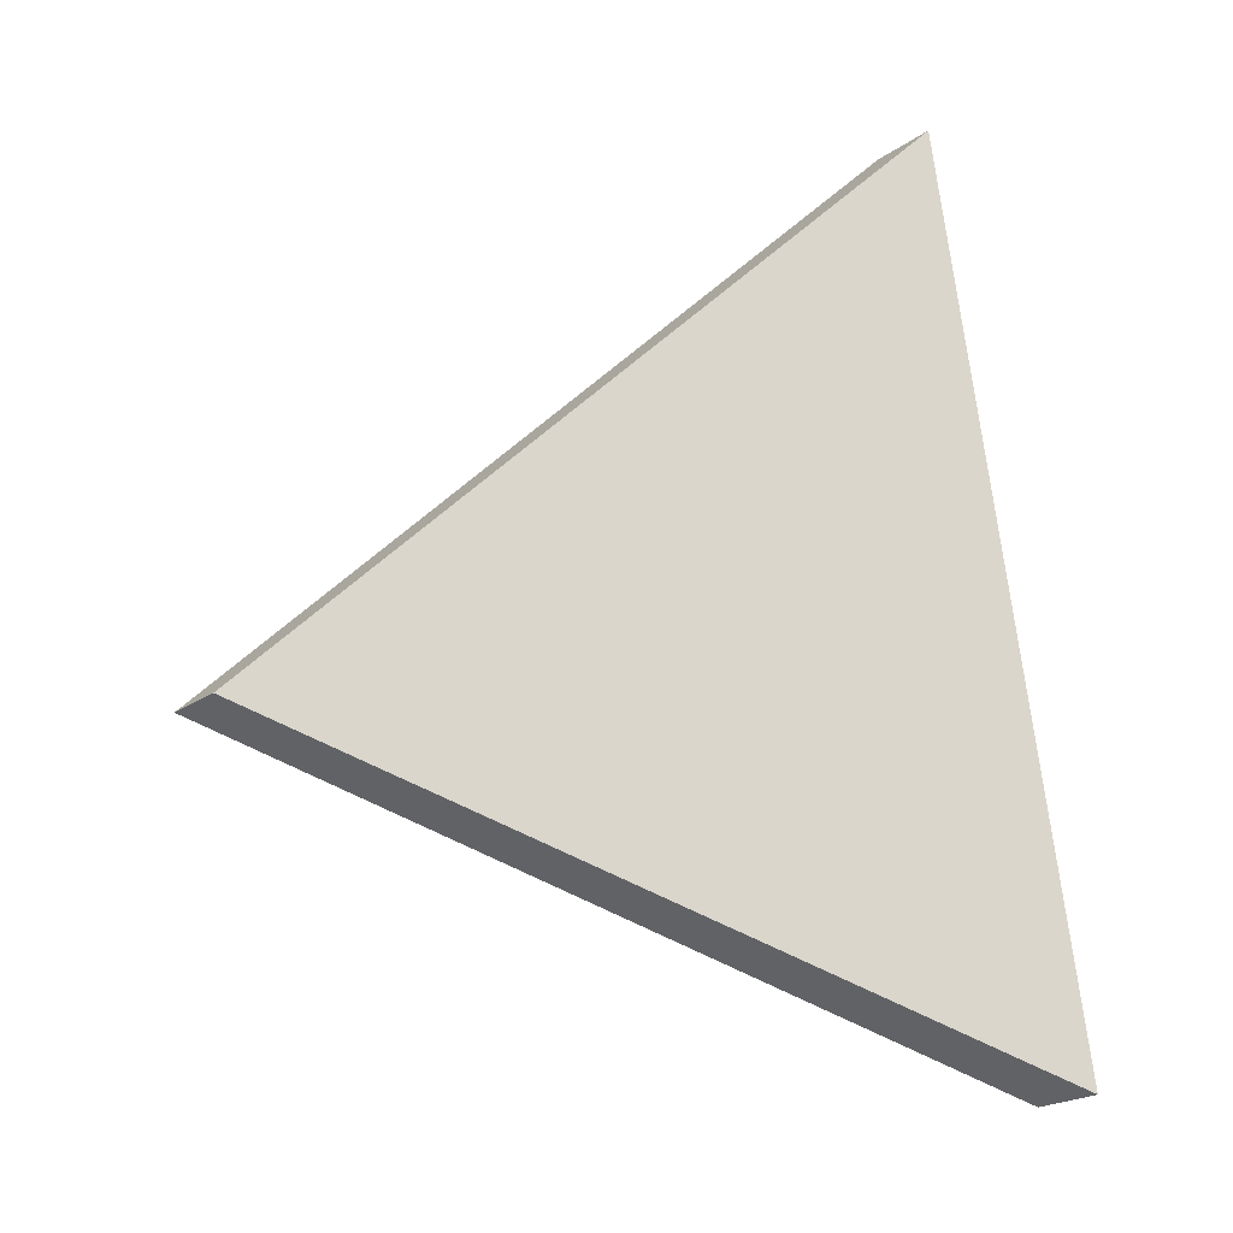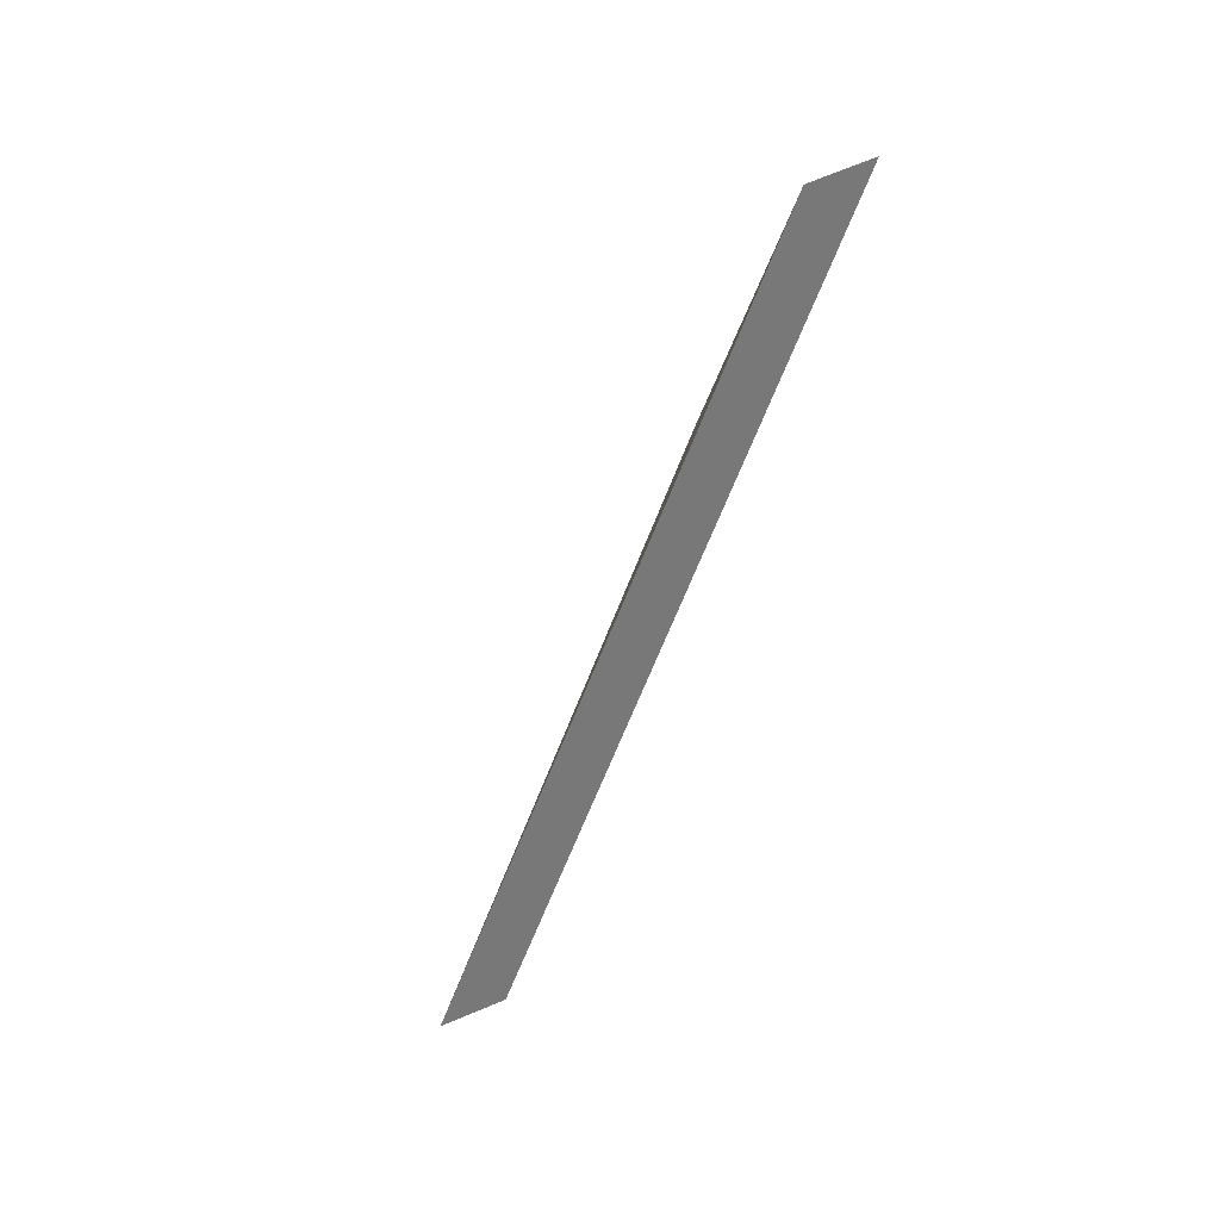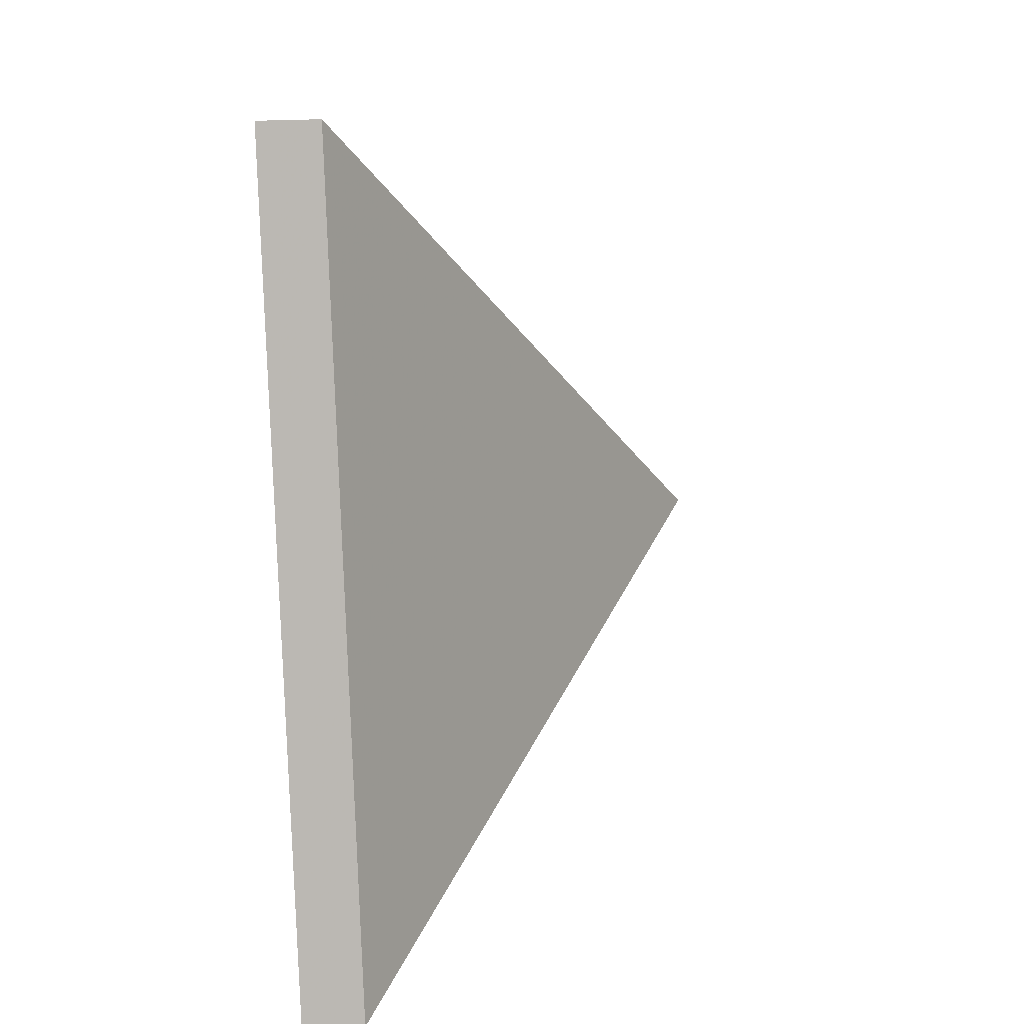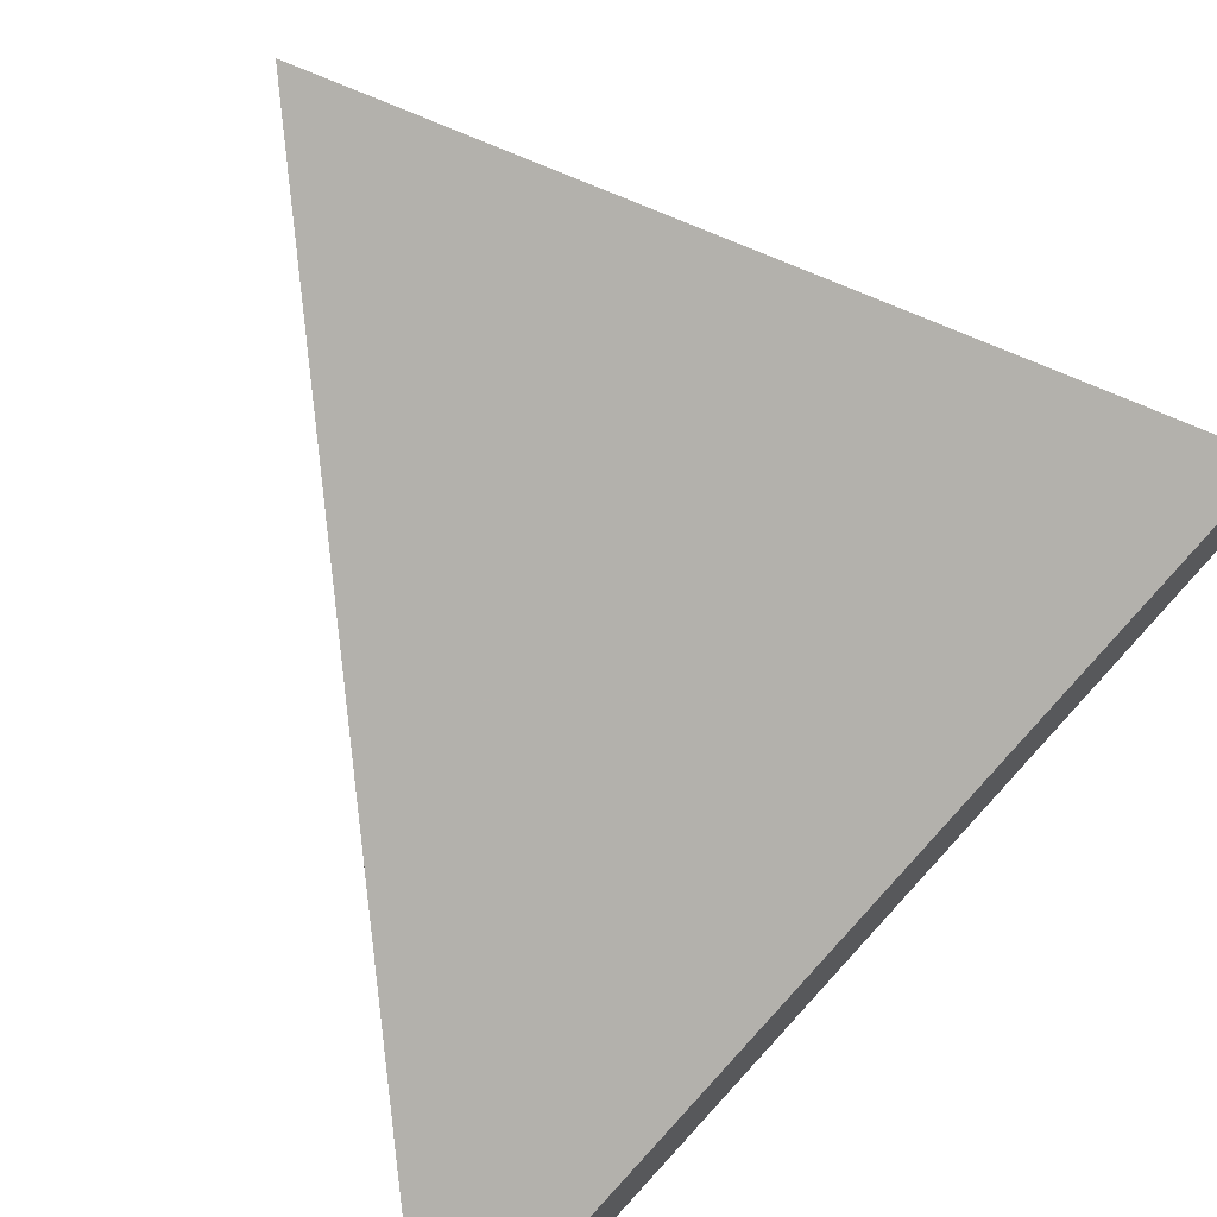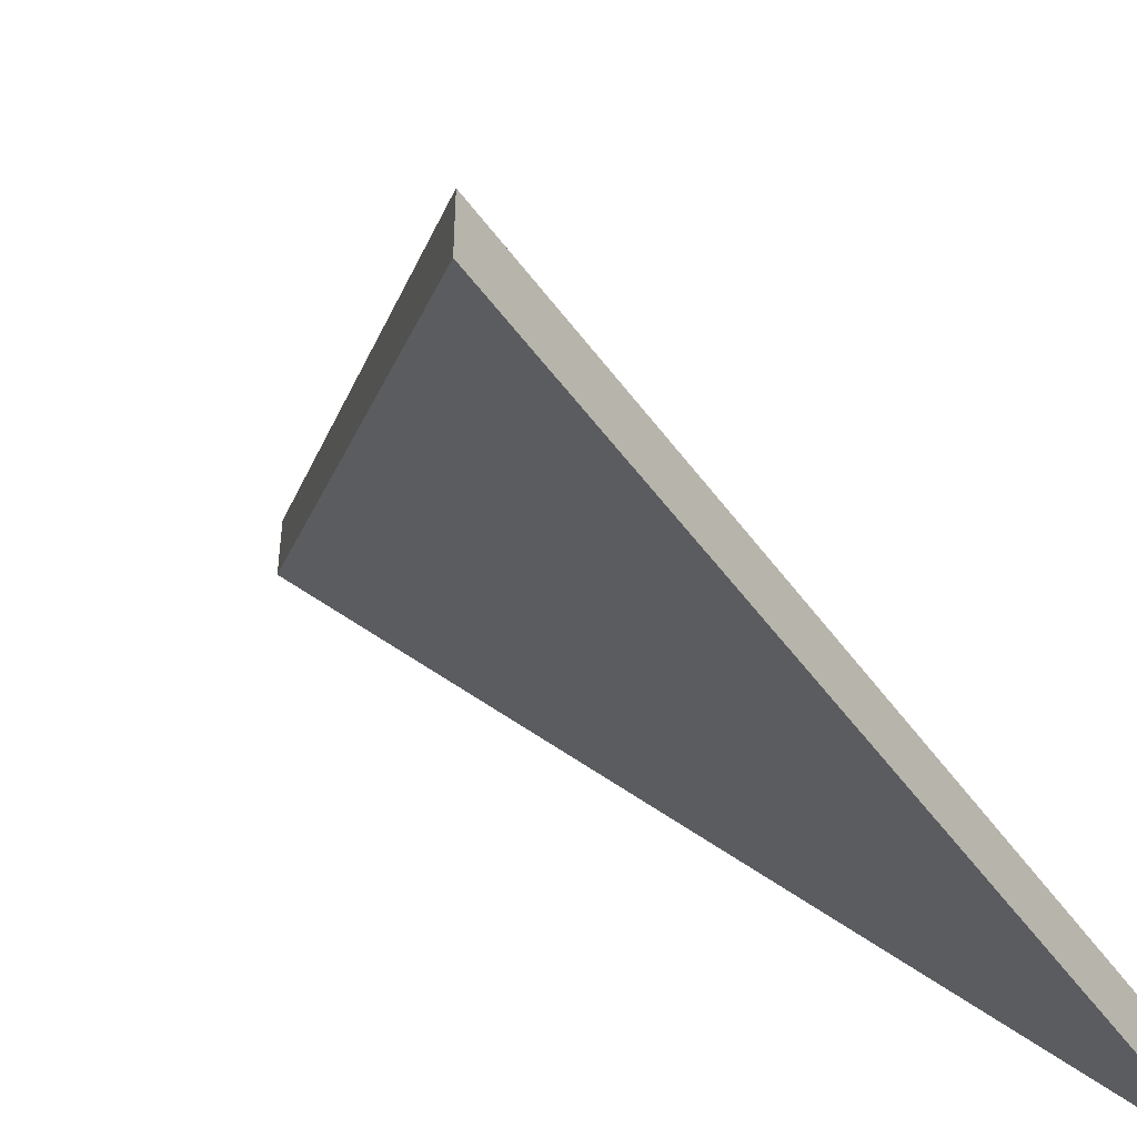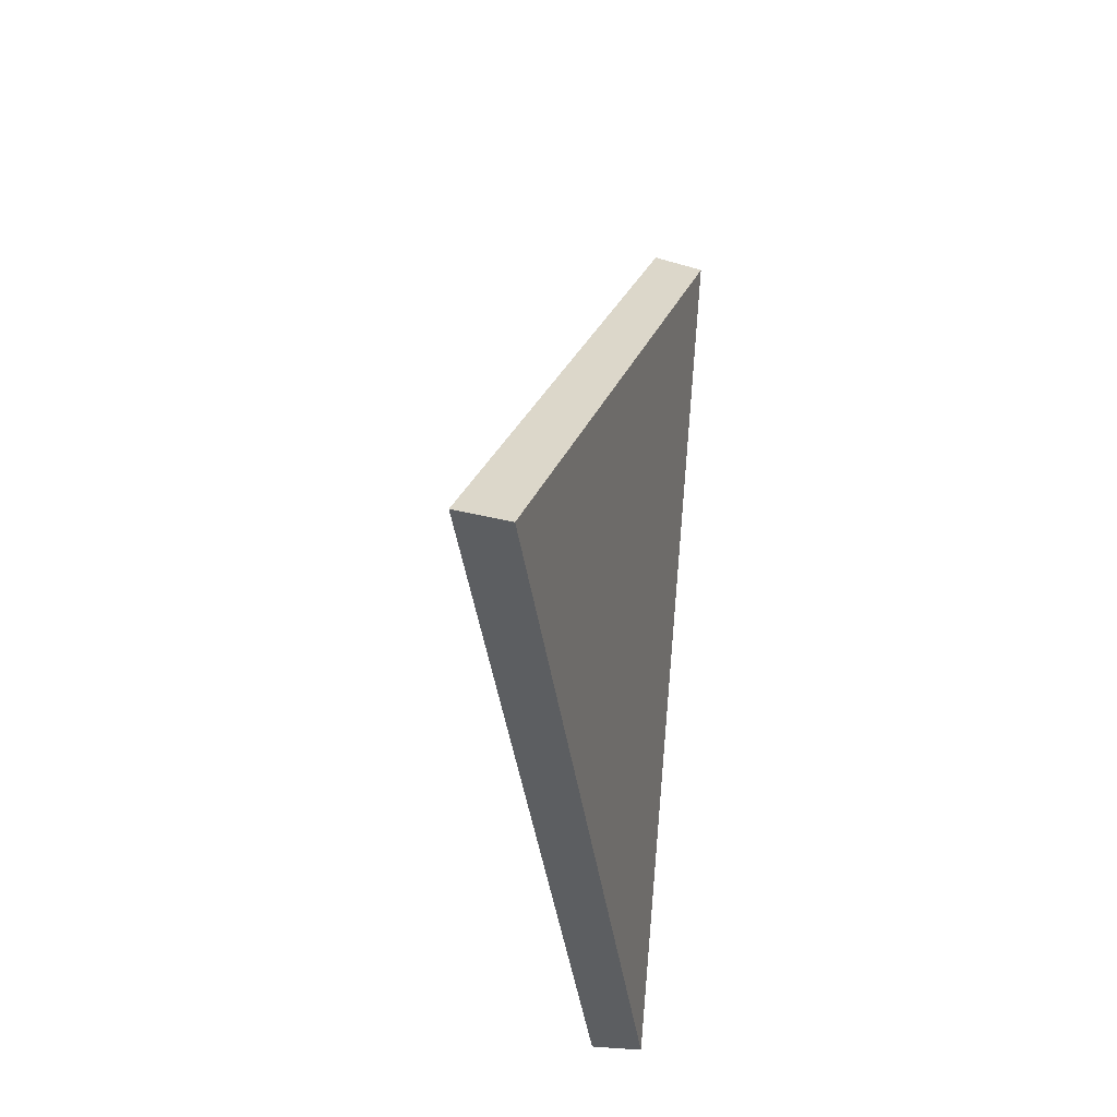
<metadata>
{"format":"obj","ext":"obj","renderer":"f3d","projection":"perspective","resolution":1024,"background":"white","views":[{"elev":-23.5,"azim":-41.5,"up":"+Z"},{"elev":73.5,"azim":-112.3,"up":"+Z"},{"elev":16.3,"azim":76.6,"up":"+Z"},{"elev":63.9,"azim":32.0,"up":"+Y"},{"elev":-49.1,"azim":24.9,"up":"+Y"},{"elev":-18.1,"azim":-121.8,"up":"+Z"}]}
</metadata>
<code>
v 4.515 -0.09822 -0.467
v 4.521 -0.09822 -0.5036
v 4.498 -0.07756 -0.4888
v 4.515 -0.1009 -0.467
v 4.498 -0.08019 -0.4888
v 4.521 -0.1009 -0.5036
v 4.498 -0.08019 -0.4888
v 4.515 -0.1009 -0.467
v 4.515 -0.09822 -0.467
v 4.498 -0.07756 -0.4888
v 4.521 -0.1009 -0.5036
v 4.498 -0.08019 -0.4888
v 4.498 -0.07756 -0.4888
v 4.521 -0.09822 -0.5036
v 4.515 -0.1009 -0.467
v 4.521 -0.1009 -0.5036
v 4.521 -0.09822 -0.5036
v 4.515 -0.09822 -0.467
f 1 2 3
f 4 5 6
f 7 8 9
f 7 9 10
f 11 12 13
f 11 13 14
f 15 16 17
f 15 17 18

</code>
